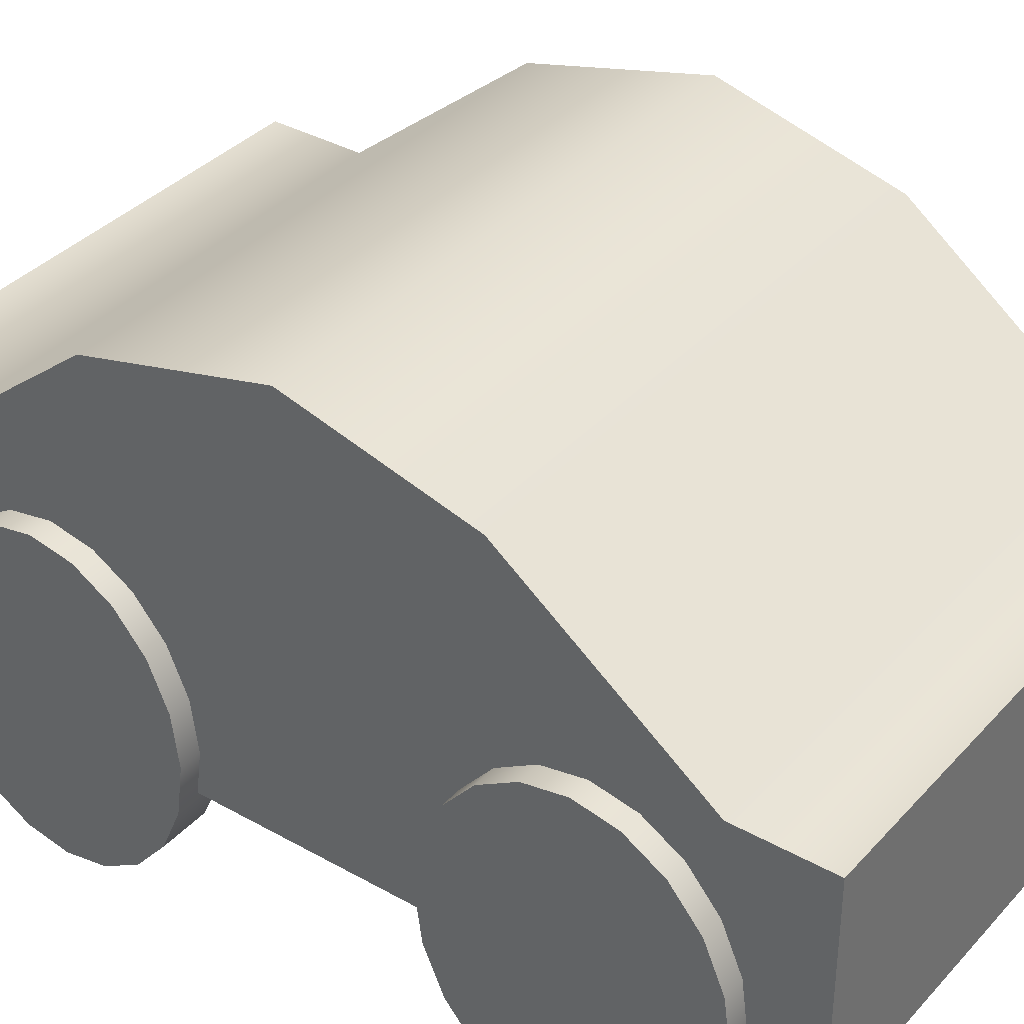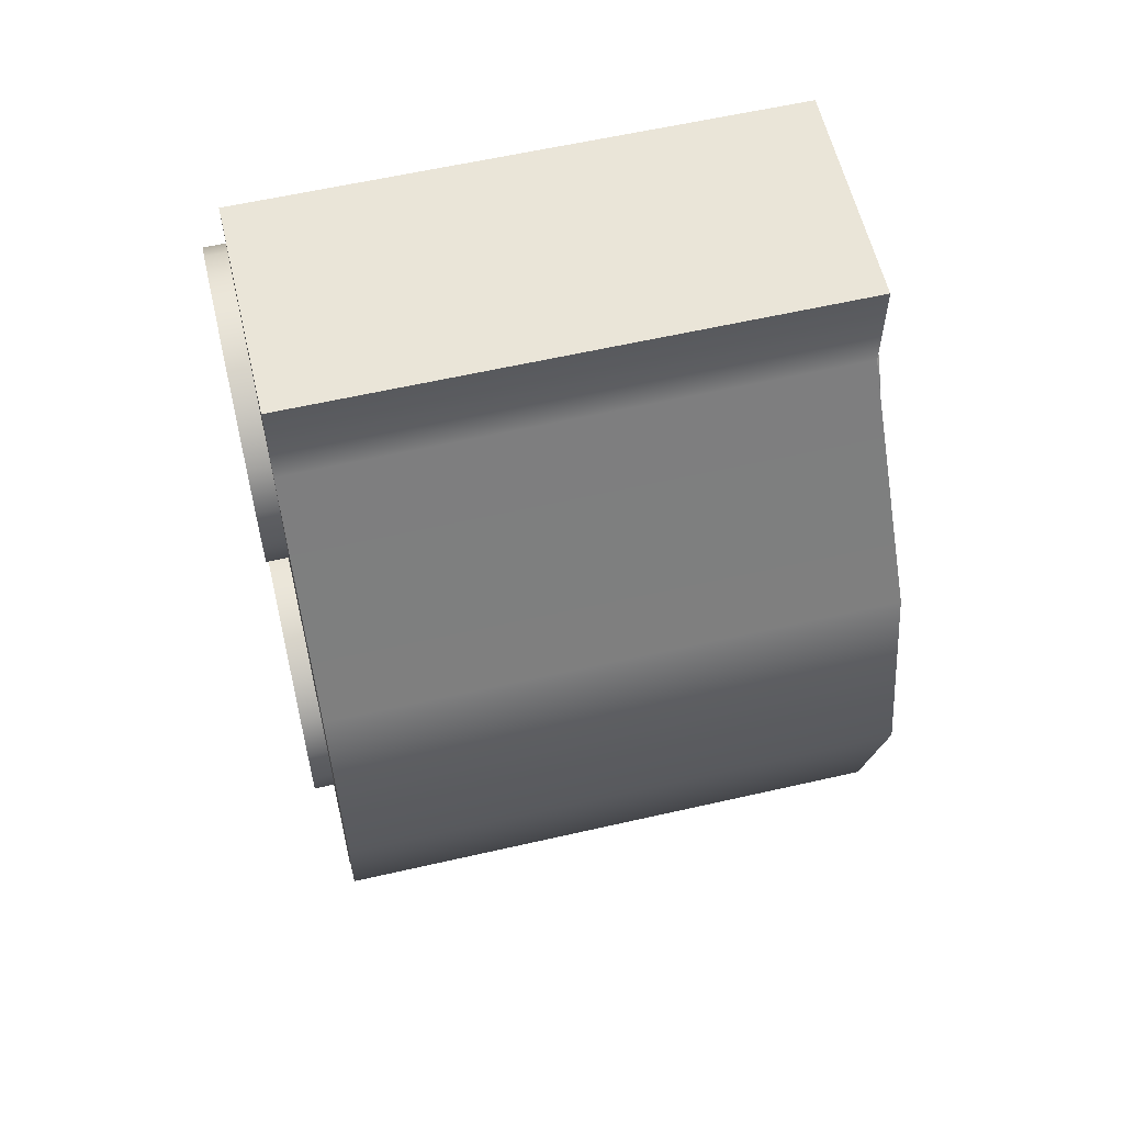
<metadata>
{"format":"obj","ext":"obj","renderer":"f3d","projection":"perspective","resolution":1024,"background":"white","views":[{"elev":36.4,"azim":126.3,"up":"+Y"},{"elev":59.1,"azim":166.7,"up":"+Z"}]}
</metadata>
<code>
g default
v 0.2165 0.04714 -0.2305
v 0.2165 0.03011 -0.2588
v 0.2165 0.003587 -0.2812
v 0.2165 -0.02984 -0.2956
v 0.2165 -0.06689 -0.3005
v 0.2165 -0.1039 -0.2956
v 0.2165 -0.1374 -0.2812
v 0.2165 -0.1639 -0.2588
v 0.2165 -0.1809 -0.2305
v 0.2165 -0.1868 -0.1993
v 0.2165 -0.1809 -0.168
v 0.2165 -0.1639 -0.1397
v 0.2165 -0.1374 -0.1173
v 0.2165 -0.1039 -0.1029
v 0.2165 -0.06689 -0.09799
v 0.2165 -0.02984 -0.1029
v 0.2165 0.003587 -0.1173
v 0.2165 0.03011 -0.1397
v 0.2165 0.04714 -0.168
v 0.2165 0.05301 -0.1993
v 0.1799 0.04714 -0.2305
v 0.1799 0.03011 -0.2588
v 0.1799 0.003587 -0.2812
v 0.1799 -0.02984 -0.2956
v 0.1799 -0.06689 -0.3005
v 0.1799 -0.1039 -0.2956
v 0.1799 -0.1374 -0.2812
v 0.1799 -0.1639 -0.2588
v 0.1799 -0.1809 -0.2305
v 0.1799 -0.1868 -0.1993
v 0.1799 -0.1809 -0.168
v 0.1799 -0.1639 -0.1397
v 0.1799 -0.1374 -0.1173
v 0.1799 -0.1039 -0.1029
v 0.1799 -0.06689 -0.09799
v 0.1799 -0.02984 -0.1029
v 0.1799 0.003587 -0.1173
v 0.1799 0.03011 -0.1397
v 0.1799 0.04714 -0.168
v 0.1799 0.05301 -0.1993
v 0.2165 -0.06689 -0.1993
v 0.1799 -0.06689 -0.1993
v 0.2165 0.04714 0.1388
v 0.2165 0.03011 0.1106
v 0.2165 0.003587 0.0882
v 0.2165 -0.02984 0.07382
v 0.2165 -0.06689 0.06886
v 0.2165 -0.1039 0.07382
v 0.2165 -0.1374 0.0882
v 0.2165 -0.1639 0.1106
v 0.2165 -0.1809 0.1388
v 0.2165 -0.1868 0.1701
v 0.2165 -0.1809 0.2014
v 0.2165 -0.1639 0.2296
v 0.2165 -0.1374 0.252
v 0.2165 -0.1039 0.2664
v 0.2165 -0.06689 0.2714
v 0.2165 -0.02984 0.2664
v 0.2165 0.003587 0.252
v 0.2165 0.03011 0.2296
v 0.2165 0.04714 0.2014
v 0.2165 0.05301 0.1701
v 0.1799 0.04714 0.1388
v 0.1799 0.03011 0.1106
v 0.1799 0.003587 0.0882
v 0.1799 -0.02984 0.07382
v 0.1799 -0.06689 0.06886
v 0.1799 -0.1039 0.07382
v 0.1799 -0.1374 0.0882
v 0.1799 -0.1639 0.1106
v 0.1799 -0.1809 0.1388
v 0.1799 -0.1868 0.1701
v 0.1799 -0.1809 0.2014
v 0.1799 -0.1639 0.2296
v 0.1799 -0.1374 0.252
v 0.1799 -0.1039 0.2664
v 0.1799 -0.06689 0.2714
v 0.1799 -0.02984 0.2664
v 0.1799 0.003587 0.252
v 0.1799 0.03011 0.2296
v 0.1799 0.04714 0.2014
v 0.1799 0.05301 0.1701
v 0.2165 -0.06689 0.1701
v 0.1799 -0.06689 0.1701
v -0.1874 0.04714 0.1388
v -0.1874 0.03011 0.1106
v -0.1874 0.003587 0.0882
v -0.1874 -0.02984 0.07382
v -0.1874 -0.06689 0.06886
v -0.1874 -0.1039 0.07382
v -0.1874 -0.1374 0.0882
v -0.1874 -0.1639 0.1106
v -0.1874 -0.1809 0.1388
v -0.1874 -0.1868 0.1701
v -0.1874 -0.1809 0.2014
v -0.1874 -0.1639 0.2296
v -0.1874 -0.1374 0.252
v -0.1874 -0.1039 0.2664
v -0.1874 -0.06689 0.2714
v -0.1874 -0.02984 0.2664
v -0.1874 0.003587 0.252
v -0.1874 0.03011 0.2296
v -0.1874 0.04714 0.2014
v -0.1874 0.05301 0.1701
v -0.224 0.04714 0.1388
v -0.224 0.03011 0.1106
v -0.224 0.003587 0.0882
v -0.224 -0.02984 0.07382
v -0.224 -0.06689 0.06886
v -0.224 -0.1039 0.07382
v -0.224 -0.1374 0.0882
v -0.224 -0.1639 0.1106
v -0.224 -0.1809 0.1388
v -0.224 -0.1868 0.1701
v -0.224 -0.1809 0.2014
v -0.224 -0.1639 0.2296
v -0.224 -0.1374 0.252
v -0.224 -0.1039 0.2664
v -0.224 -0.06689 0.2714
v -0.224 -0.02984 0.2664
v -0.224 0.003587 0.252
v -0.224 0.03011 0.2296
v -0.224 0.04714 0.2014
v -0.224 0.05301 0.1701
v -0.1874 -0.06689 0.1701
v -0.224 -0.06689 0.1701
v -0.1874 0.04714 -0.2305
v -0.1874 0.03011 -0.2588
v -0.1874 0.003587 -0.2812
v -0.1874 -0.02984 -0.2956
v -0.1874 -0.06689 -0.3005
v -0.1874 -0.1039 -0.2956
v -0.1874 -0.1374 -0.2812
v -0.1874 -0.1639 -0.2588
v -0.1874 -0.1809 -0.2305
v -0.1874 -0.1868 -0.1993
v -0.1874 -0.1809 -0.168
v -0.1874 -0.1639 -0.1397
v -0.1874 -0.1374 -0.1173
v -0.1874 -0.1039 -0.1029
v -0.1874 -0.06689 -0.09799
v -0.1874 -0.02984 -0.1029
v -0.1874 0.003587 -0.1173
v -0.1874 0.03011 -0.1397
v -0.1874 0.04714 -0.168
v -0.1874 0.05301 -0.1993
v -0.224 0.04714 -0.2305
v -0.224 0.03011 -0.2588
v -0.224 0.003587 -0.2812
v -0.224 -0.02984 -0.2956
v -0.224 -0.06689 -0.3005
v -0.224 -0.1039 -0.2956
v -0.224 -0.1374 -0.2812
v -0.224 -0.1639 -0.2588
v -0.224 -0.1809 -0.2305
v -0.224 -0.1868 -0.1993
v -0.224 -0.1809 -0.168
v -0.224 -0.1639 -0.1397
v -0.224 -0.1374 -0.1173
v -0.224 -0.1039 -0.1029
v -0.224 -0.06689 -0.09799
v -0.224 -0.02984 -0.1029
v -0.224 0.003587 -0.1173
v -0.224 0.03011 -0.1397
v -0.224 0.04714 -0.168
v -0.224 0.05301 -0.1993
v -0.1874 -0.06689 -0.1993
v -0.224 -0.06689 -0.1993
v -0.2058 -0.09923 0.3446
v 0.2001 -0.09923 0.3446
v -0.2058 0.06877 0.3446
v 0.2001 0.06877 0.3446
v -0.2058 0.06877 0.2723
v 0.2001 0.06877 0.2723
v -0.2058 0.1784 0.1353
v 0.2001 0.1784 0.1353
v -0.2058 0.2131 -0.001725
v 0.2001 0.2131 -0.001725
v -0.2058 0.1784 -0.1349
v 0.2001 0.1784 -0.1349
v -0.2058 0.06877 -0.2796
v 0.2001 0.06877 -0.2796
v -0.2058 0.06877 -0.348
v 0.2001 0.06877 -0.348
v -0.2058 -0.09923 -0.348
v 0.2001 -0.09923 -0.348
v -0.2058 -0.09923 -0.2757
v 0.2001 -0.09923 -0.2757
v -0.2058 -0.09923 -0.1387
v 0.2001 -0.09923 -0.1387
v -0.2058 -0.09923 -0.001724
v 0.2001 -0.09923 -0.001724
v -0.2058 -0.09923 0.1353
v 0.2001 -0.09923 0.1353
v -0.2058 -0.09923 0.2723
v 0.2001 -0.09923 0.2723
v -0.1874 0.04714 -0.2305
v -0.1874 0.03011 -0.2588
v -0.1874 0.003587 -0.2812
v -0.1874 -0.02984 -0.2956
v -0.1874 -0.06689 -0.3005
v -0.1874 -0.1039 -0.2956
v -0.1874 -0.1374 -0.2812
v -0.1874 -0.1639 -0.2588
v -0.1874 -0.1809 -0.2305
v -0.1874 -0.1868 -0.1993
v -0.1874 -0.1809 -0.168
v -0.1874 -0.1639 -0.1397
v -0.1874 -0.1374 -0.1173
v -0.1874 -0.1039 -0.1029
v -0.1874 -0.06689 -0.09799
v -0.1874 -0.02984 -0.1029
v -0.1874 0.003587 -0.1173
v -0.1874 0.03011 -0.1397
v -0.1874 0.04714 -0.168
v -0.1874 0.05301 -0.1993
v -0.224 0.04714 -0.2305
v -0.224 0.03011 -0.2588
v -0.224 0.003587 -0.2812
v -0.224 -0.02984 -0.2956
v -0.224 -0.06689 -0.3005
v -0.224 -0.1039 -0.2956
v -0.224 -0.1374 -0.2812
v -0.224 -0.1639 -0.2588
v -0.224 -0.1809 -0.2305
v -0.224 -0.1868 -0.1993
v -0.224 -0.1809 -0.168
v -0.224 -0.1639 -0.1397
v -0.224 -0.1374 -0.1173
v -0.224 -0.1039 -0.1029
v -0.224 -0.06689 -0.09799
v -0.224 -0.02984 -0.1029
v -0.224 0.003587 -0.1173
v -0.224 0.03011 -0.1397
v -0.224 0.04714 -0.168
v -0.224 0.05301 -0.1993
v -0.1874 -0.06689 -0.1993
v -0.224 -0.06689 -0.1993
v 0.2165 0.04714 -0.2305
v 0.2165 0.03011 -0.2588
v 0.2165 0.003587 -0.2812
v 0.2165 -0.02984 -0.2956
v 0.2165 -0.06689 -0.3005
v 0.2165 -0.1039 -0.2956
v 0.2165 -0.1374 -0.2812
v 0.2165 -0.1639 -0.2588
v 0.2165 -0.1809 -0.2305
v 0.2165 -0.1868 -0.1993
v 0.2165 -0.1809 -0.168
v 0.2165 -0.1639 -0.1397
v 0.2165 -0.1374 -0.1173
v 0.2165 -0.1039 -0.1029
v 0.2165 -0.06689 -0.09799
v 0.2165 -0.02984 -0.1029
v 0.2165 0.003587 -0.1173
v 0.2165 0.03011 -0.1397
v 0.2165 0.04714 -0.168
v 0.2165 0.05301 -0.1993
v 0.1799 0.04714 -0.2305
v 0.1799 0.03011 -0.2588
v 0.1799 0.003587 -0.2812
v 0.1799 -0.02984 -0.2956
v 0.1799 -0.06689 -0.3005
v 0.1799 -0.1039 -0.2956
v 0.1799 -0.1374 -0.2812
v 0.1799 -0.1639 -0.2588
v 0.1799 -0.1809 -0.2305
v 0.1799 -0.1868 -0.1993
v 0.1799 -0.1809 -0.168
v 0.1799 -0.1639 -0.1397
v 0.1799 -0.1374 -0.1173
v 0.1799 -0.1039 -0.1029
v 0.1799 -0.06689 -0.09799
v 0.1799 -0.02984 -0.1029
v 0.1799 0.003587 -0.1173
v 0.1799 0.03011 -0.1397
v 0.1799 0.04714 -0.168
v 0.1799 0.05301 -0.1993
v 0.2165 -0.06689 -0.1993
v 0.1799 -0.06689 -0.1993
v 0.2165 0.04714 0.1388
v 0.2165 0.03011 0.1106
v 0.2165 0.003587 0.0882
v 0.2165 -0.02984 0.07382
v 0.2165 -0.06689 0.06886
v 0.2165 -0.1039 0.07382
v 0.2165 -0.1374 0.0882
v 0.2165 -0.1639 0.1106
v 0.2165 -0.1809 0.1388
v 0.2165 -0.1868 0.1701
v 0.2165 -0.1809 0.2014
v 0.2165 -0.1639 0.2296
v 0.2165 -0.1374 0.252
v 0.2165 -0.1039 0.2664
v 0.2165 -0.06689 0.2714
v 0.2165 -0.02984 0.2664
v 0.2165 0.003587 0.252
v 0.2165 0.03011 0.2296
v 0.2165 0.04714 0.2014
v 0.2165 0.05301 0.1701
v 0.1799 0.04714 0.1388
v 0.1799 0.03011 0.1106
v 0.1799 0.003587 0.0882
v 0.1799 -0.02984 0.07382
v 0.1799 -0.06689 0.06886
v 0.1799 -0.1039 0.07382
v 0.1799 -0.1374 0.0882
v 0.1799 -0.1639 0.1106
v 0.1799 -0.1809 0.1388
v 0.1799 -0.1868 0.1701
v 0.1799 -0.1809 0.2014
v 0.1799 -0.1639 0.2296
v 0.1799 -0.1374 0.252
v 0.1799 -0.1039 0.2664
v 0.1799 -0.06689 0.2714
v 0.1799 -0.02984 0.2664
v 0.1799 0.003587 0.252
v 0.1799 0.03011 0.2296
v 0.1799 0.04714 0.2014
v 0.1799 0.05301 0.1701
v 0.2165 -0.06689 0.1701
v 0.1799 -0.06689 0.1701
v -0.1874 0.04714 0.1388
v -0.1874 0.03011 0.1106
v -0.1874 0.003587 0.0882
v -0.1874 -0.02984 0.07382
v -0.1874 -0.06689 0.06886
v -0.1874 -0.1039 0.07382
v -0.1874 -0.1374 0.0882
v -0.1874 -0.1639 0.1106
v -0.1874 -0.1809 0.1388
v -0.1874 -0.1868 0.1701
v -0.1874 -0.1809 0.2014
v -0.1874 -0.1639 0.2296
v -0.1874 -0.1374 0.252
v -0.1874 -0.1039 0.2664
v -0.1874 -0.06689 0.2714
v -0.1874 -0.02984 0.2664
v -0.1874 0.003587 0.252
v -0.1874 0.03011 0.2296
v -0.1874 0.04714 0.2014
v -0.1874 0.05301 0.1701
v -0.224 0.04714 0.1388
v -0.224 0.03011 0.1106
v -0.224 0.003587 0.0882
v -0.224 -0.02984 0.07382
v -0.224 -0.06689 0.06886
v -0.224 -0.1039 0.07382
v -0.224 -0.1374 0.0882
v -0.224 -0.1639 0.1106
v -0.224 -0.1809 0.1388
v -0.224 -0.1868 0.1701
v -0.224 -0.1809 0.2014
v -0.224 -0.1639 0.2296
v -0.224 -0.1374 0.252
v -0.224 -0.1039 0.2664
v -0.224 -0.06689 0.2714
v -0.224 -0.02984 0.2664
v -0.224 0.003587 0.252
v -0.224 0.03011 0.2296
v -0.224 0.04714 0.2014
v -0.224 0.05301 0.1701
v -0.1874 -0.06689 0.1701
v -0.224 -0.06689 0.1701
g carrito_pCylinder15
f 1 2 22 21
f 2 3 23 22
f 3 4 24 23
f 4 5 25 24
f 5 6 26 25
f 6 7 27 26
f 7 8 28 27
f 8 9 29 28
f 9 10 30 29
f 10 11 31 30
f 11 12 32 31
f 12 13 33 32
f 13 14 34 33
f 14 15 35 34
f 15 16 36 35
f 16 17 37 36
f 17 18 38 37
f 18 19 39 38
f 19 20 40 39
f 20 1 21 40
f 2 1 41
f 3 2 41
f 4 3 41
f 5 4 41
f 6 5 41
f 7 6 41
f 8 7 41
f 9 8 41
f 10 9 41
f 11 10 41
f 12 11 41
f 13 12 41
f 14 13 41
f 15 14 41
f 16 15 41
f 17 16 41
f 18 17 41
f 19 18 41
f 20 19 41
f 1 20 41
f 21 22 42
f 22 23 42
f 23 24 42
f 24 25 42
f 25 26 42
f 26 27 42
f 27 28 42
f 28 29 42
f 29 30 42
f 30 31 42
f 31 32 42
f 32 33 42
f 33 34 42
f 34 35 42
f 35 36 42
f 36 37 42
f 37 38 42
f 38 39 42
f 39 40 42
f 40 21 42
f 43 44 64 63
f 44 45 65 64
f 45 46 66 65
f 46 47 67 66
f 47 48 68 67
f 48 49 69 68
f 49 50 70 69
f 50 51 71 70
f 51 52 72 71
f 52 53 73 72
f 53 54 74 73
f 54 55 75 74
f 55 56 76 75
f 56 57 77 76
f 57 58 78 77
f 58 59 79 78
f 59 60 80 79
f 60 61 81 80
f 61 62 82 81
f 62 43 63 82
f 44 43 83
f 45 44 83
f 46 45 83
f 47 46 83
f 48 47 83
f 49 48 83
f 50 49 83
f 51 50 83
f 52 51 83
f 53 52 83
f 54 53 83
f 55 54 83
f 56 55 83
f 57 56 83
f 58 57 83
f 59 58 83
f 60 59 83
f 61 60 83
f 62 61 83
f 43 62 83
f 63 64 84
f 64 65 84
f 65 66 84
f 66 67 84
f 67 68 84
f 68 69 84
f 69 70 84
f 70 71 84
f 71 72 84
f 72 73 84
f 73 74 84
f 74 75 84
f 75 76 84
f 76 77 84
f 77 78 84
f 78 79 84
f 79 80 84
f 80 81 84
f 81 82 84
f 82 63 84
f 85 86 106 105
f 86 87 107 106
f 87 88 108 107
f 88 89 109 108
f 89 90 110 109
f 90 91 111 110
f 91 92 112 111
f 92 93 113 112
f 93 94 114 113
f 94 95 115 114
f 95 96 116 115
f 96 97 117 116
f 97 98 118 117
f 98 99 119 118
f 99 100 120 119
f 100 101 121 120
f 101 102 122 121
f 102 103 123 122
f 103 104 124 123
f 104 85 105 124
f 86 85 125
f 87 86 125
f 88 87 125
f 89 88 125
f 90 89 125
f 91 90 125
f 92 91 125
f 93 92 125
f 94 93 125
f 95 94 125
f 96 95 125
f 97 96 125
f 98 97 125
f 99 98 125
f 100 99 125
f 101 100 125
f 102 101 125
f 103 102 125
f 104 103 125
f 85 104 125
f 105 106 126
f 106 107 126
f 107 108 126
f 108 109 126
f 109 110 126
f 110 111 126
f 111 112 126
f 112 113 126
f 113 114 126
f 114 115 126
f 115 116 126
f 116 117 126
f 117 118 126
f 118 119 126
f 119 120 126
f 120 121 126
f 121 122 126
f 122 123 126
f 123 124 126
f 124 105 126
f 127 128 148 147
f 128 129 149 148
f 129 130 150 149
f 130 131 151 150
f 131 132 152 151
f 132 133 153 152
f 133 134 154 153
f 134 135 155 154
f 135 136 156 155
f 136 137 157 156
f 137 138 158 157
f 138 139 159 158
f 139 140 160 159
f 140 141 161 160
f 141 142 162 161
f 142 143 163 162
f 143 144 164 163
f 144 145 165 164
f 145 146 166 165
f 146 127 147 166
f 128 127 167
f 129 128 167
f 130 129 167
f 131 130 167
f 132 131 167
f 133 132 167
f 134 133 167
f 135 134 167
f 136 135 167
f 137 136 167
f 138 137 167
f 139 138 167
f 140 139 167
f 141 140 167
f 142 141 167
f 143 142 167
f 144 143 167
f 145 144 167
f 146 145 167
f 127 146 167
f 147 148 168
f 148 149 168
f 149 150 168
f 150 151 168
f 151 152 168
f 152 153 168
f 153 154 168
f 154 155 168
f 155 156 168
f 156 157 168
f 157 158 168
f 158 159 168
f 159 160 168
f 160 161 168
f 161 162 168
f 162 163 168
f 163 164 168
f 164 165 168
f 165 166 168
f 166 147 168
f 169 170 172 171
f 171 172 174 173
f 173 174 176 175
f 175 176 178 177
f 177 178 180 179
f 179 180 182 181
f 181 182 184 183
f 183 184 186 185
f 185 186 188 187
f 187 188 190 189
f 189 190 192 191
f 191 192 194 193
f 193 194 196 195
f 195 196 170 169
f 188 186 184 182
f 190 188 182 180
f 192 190 180 178
f 194 192 178 176
f 196 194 176 174
f 170 196 174 172
f 185 187 181 183
f 187 189 179 181
f 189 191 177 179
f 191 193 175 177
f 193 195 173 175
f 195 169 171 173
f 197 198 218 217
f 198 199 219 218
f 199 200 220 219
f 200 201 221 220
f 201 202 222 221
f 202 203 223 222
f 203 204 224 223
f 204 205 225 224
f 205 206 226 225
f 206 207 227 226
f 207 208 228 227
f 208 209 229 228
f 209 210 230 229
f 210 211 231 230
f 211 212 232 231
f 212 213 233 232
f 213 214 234 233
f 214 215 235 234
f 215 216 236 235
f 216 197 217 236
f 198 197 237
f 199 198 237
f 200 199 237
f 201 200 237
f 202 201 237
f 203 202 237
f 204 203 237
f 205 204 237
f 206 205 237
f 207 206 237
f 208 207 237
f 209 208 237
f 210 209 237
f 211 210 237
f 212 211 237
f 213 212 237
f 214 213 237
f 215 214 237
f 216 215 237
f 197 216 237
f 217 218 238
f 218 219 238
f 219 220 238
f 220 221 238
f 221 222 238
f 222 223 238
f 223 224 238
f 224 225 238
f 225 226 238
f 226 227 238
f 227 228 238
f 228 229 238
f 229 230 238
f 230 231 238
f 231 232 238
f 232 233 238
f 233 234 238
f 234 235 238
f 235 236 238
f 236 217 238
f 239 240 260 259
f 240 241 261 260
f 241 242 262 261
f 242 243 263 262
f 243 244 264 263
f 244 245 265 264
f 245 246 266 265
f 246 247 267 266
f 247 248 268 267
f 248 249 269 268
f 249 250 270 269
f 250 251 271 270
f 251 252 272 271
f 252 253 273 272
f 253 254 274 273
f 254 255 275 274
f 255 256 276 275
f 256 257 277 276
f 257 258 278 277
f 258 239 259 278
f 240 239 279
f 241 240 279
f 242 241 279
f 243 242 279
f 244 243 279
f 245 244 279
f 246 245 279
f 247 246 279
f 248 247 279
f 249 248 279
f 250 249 279
f 251 250 279
f 252 251 279
f 253 252 279
f 254 253 279
f 255 254 279
f 256 255 279
f 257 256 279
f 258 257 279
f 239 258 279
f 259 260 280
f 260 261 280
f 261 262 280
f 262 263 280
f 263 264 280
f 264 265 280
f 265 266 280
f 266 267 280
f 267 268 280
f 268 269 280
f 269 270 280
f 270 271 280
f 271 272 280
f 272 273 280
f 273 274 280
f 274 275 280
f 275 276 280
f 276 277 280
f 277 278 280
f 278 259 280
f 281 282 302 301
f 282 283 303 302
f 283 284 304 303
f 284 285 305 304
f 285 286 306 305
f 286 287 307 306
f 287 288 308 307
f 288 289 309 308
f 289 290 310 309
f 290 291 311 310
f 291 292 312 311
f 292 293 313 312
f 293 294 314 313
f 294 295 315 314
f 295 296 316 315
f 296 297 317 316
f 297 298 318 317
f 298 299 319 318
f 299 300 320 319
f 300 281 301 320
f 282 281 321
f 283 282 321
f 284 283 321
f 285 284 321
f 286 285 321
f 287 286 321
f 288 287 321
f 289 288 321
f 290 289 321
f 291 290 321
f 292 291 321
f 293 292 321
f 294 293 321
f 295 294 321
f 296 295 321
f 297 296 321
f 298 297 321
f 299 298 321
f 300 299 321
f 281 300 321
f 301 302 322
f 302 303 322
f 303 304 322
f 304 305 322
f 305 306 322
f 306 307 322
f 307 308 322
f 308 309 322
f 309 310 322
f 310 311 322
f 311 312 322
f 312 313 322
f 313 314 322
f 314 315 322
f 315 316 322
f 316 317 322
f 317 318 322
f 318 319 322
f 319 320 322
f 320 301 322
f 323 324 344 343
f 324 325 345 344
f 325 326 346 345
f 326 327 347 346
f 327 328 348 347
f 328 329 349 348
f 329 330 350 349
f 330 331 351 350
f 331 332 352 351
f 332 333 353 352
f 333 334 354 353
f 334 335 355 354
f 335 336 356 355
f 336 337 357 356
f 337 338 358 357
f 338 339 359 358
f 339 340 360 359
f 340 341 361 360
f 341 342 362 361
f 342 323 343 362
f 324 323 363
f 325 324 363
f 326 325 363
f 327 326 363
f 328 327 363
f 329 328 363
f 330 329 363
f 331 330 363
f 332 331 363
f 333 332 363
f 334 333 363
f 335 334 363
f 336 335 363
f 337 336 363
f 338 337 363
f 339 338 363
f 340 339 363
f 341 340 363
f 342 341 363
f 323 342 363
f 343 344 364
f 344 345 364
f 345 346 364
f 346 347 364
f 347 348 364
f 348 349 364
f 349 350 364
f 350 351 364
f 351 352 364
f 352 353 364
f 353 354 364
f 354 355 364
f 355 356 364
f 356 357 364
f 357 358 364
f 358 359 364
f 359 360 364
f 360 361 364
f 361 362 364
f 362 343 364

</code>
